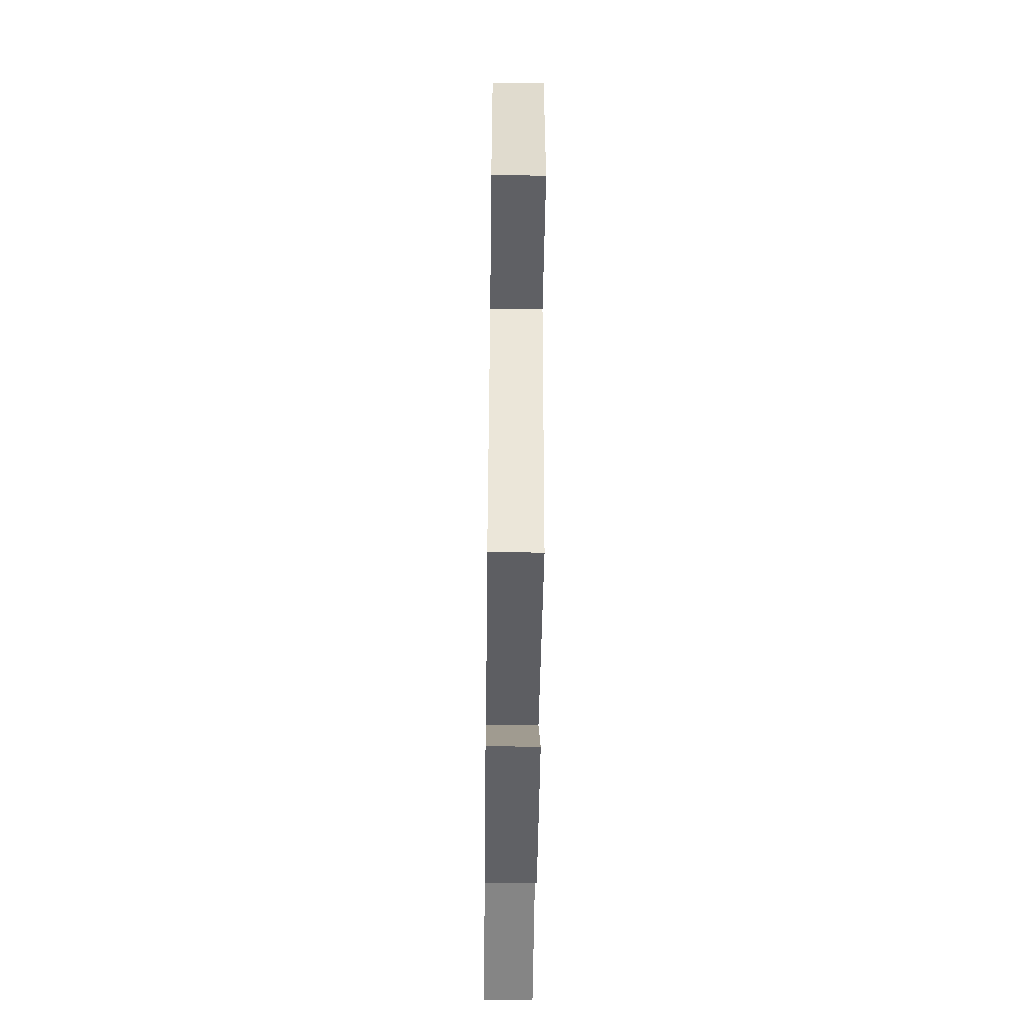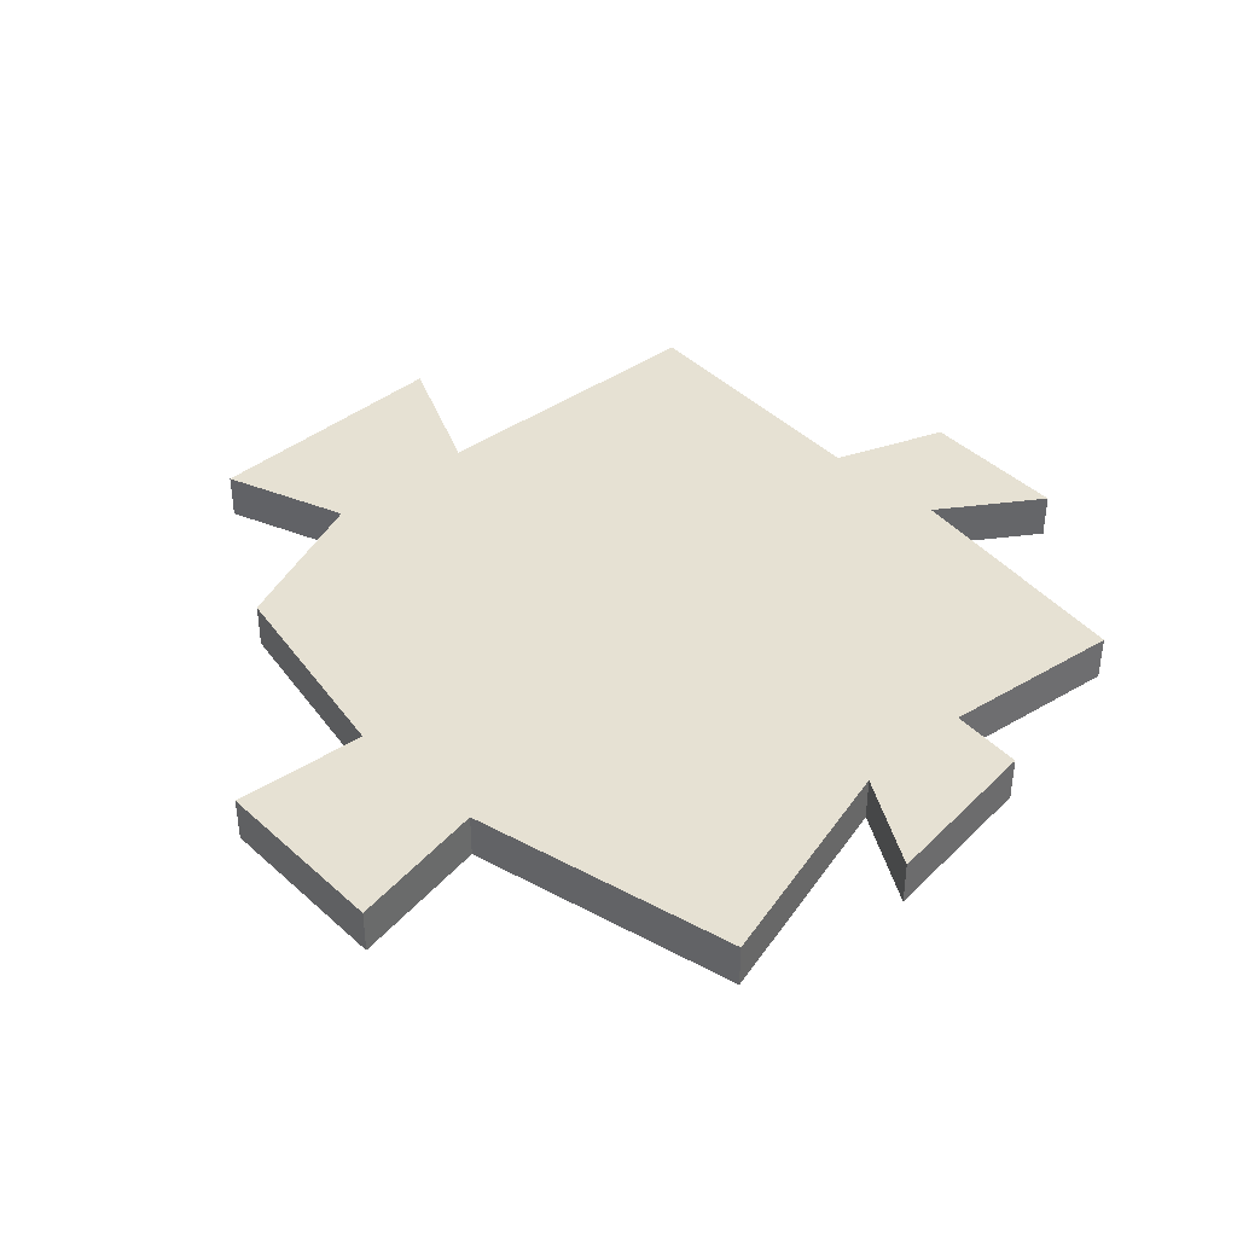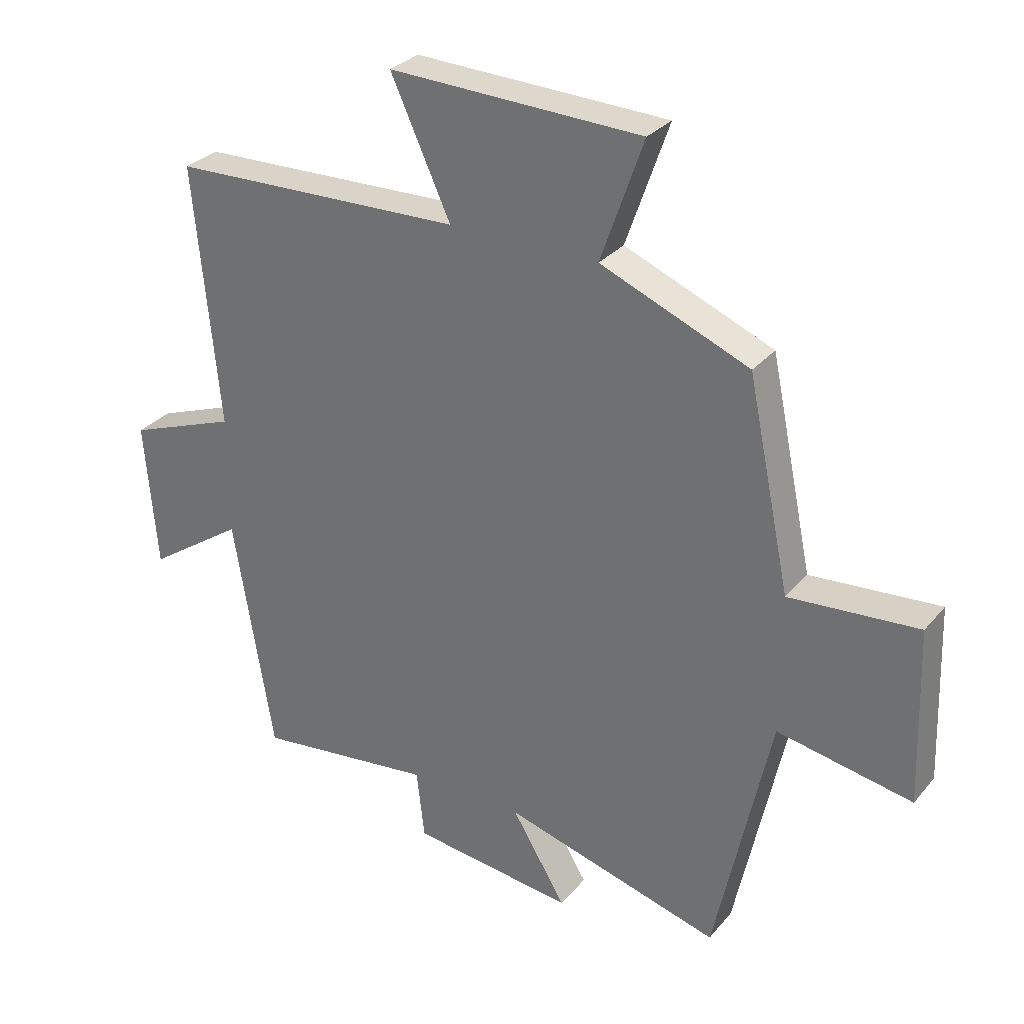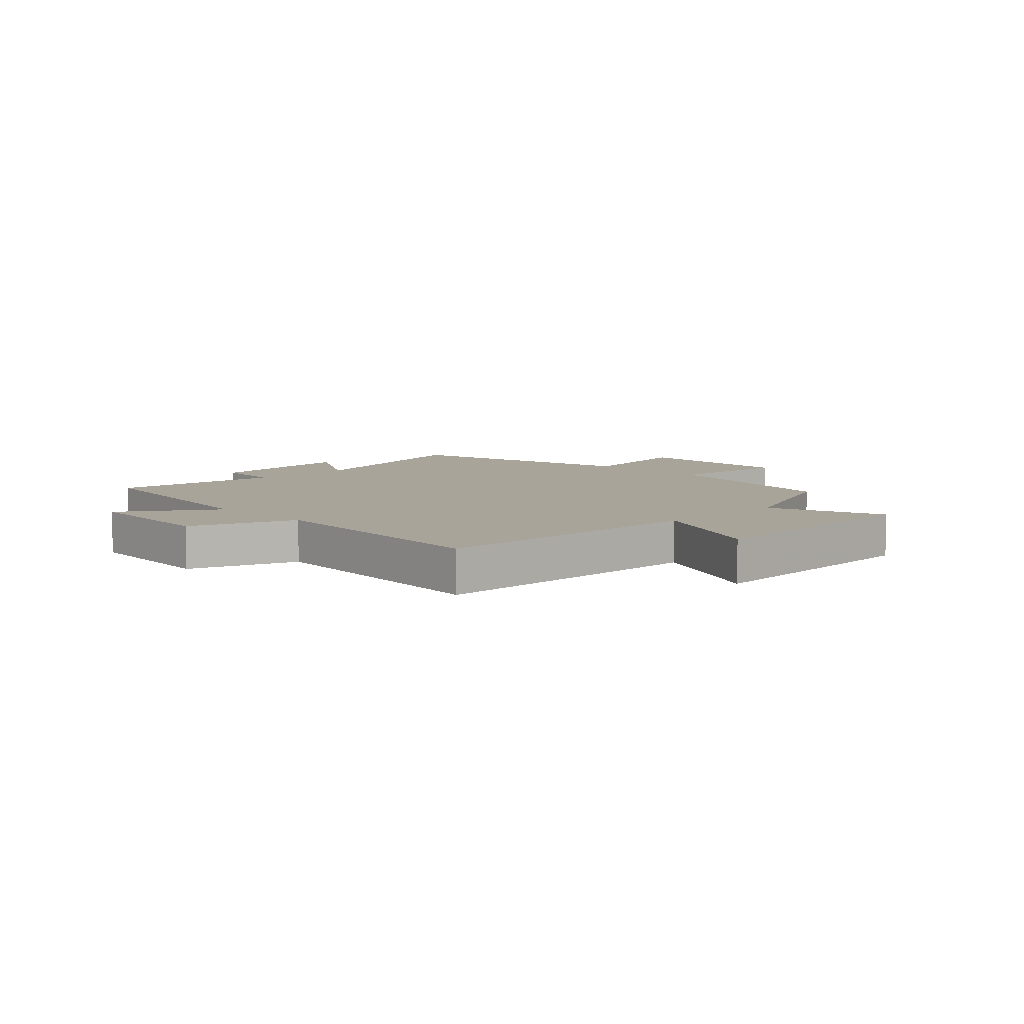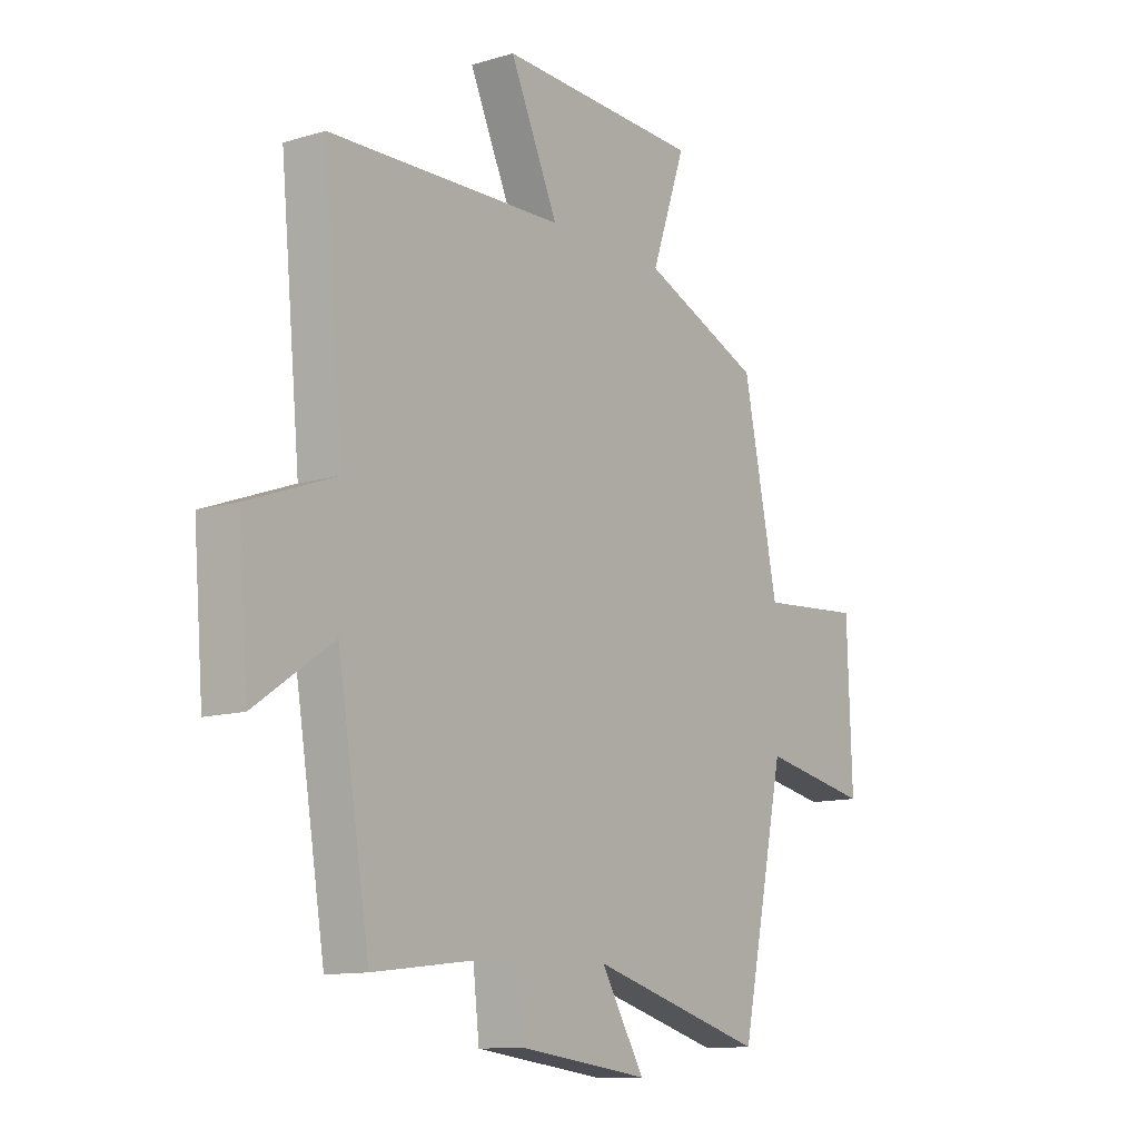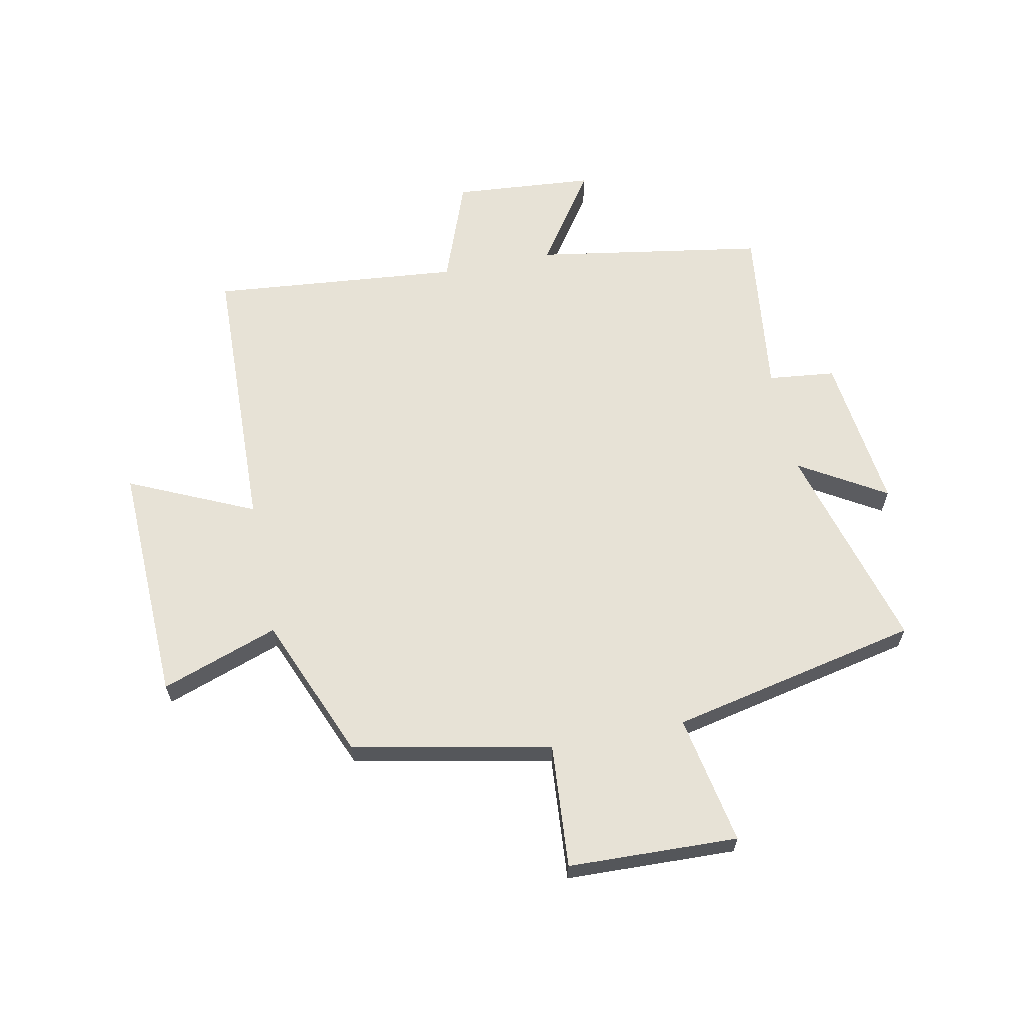
<metadata>
{"format":"obj","ext":"obj","renderer":"f3d","projection":"perspective","resolution":1024,"background":"white","views":[{"elev":-54.7,"azim":89.3,"up":"+Z"},{"elev":38.6,"azim":136.2,"up":"+Y"},{"elev":30.1,"azim":32.2,"up":"+Z"},{"elev":7.2,"azim":-44.6,"up":"+Y"},{"elev":-11.8,"azim":-54.3,"up":"+Z"},{"elev":63.0,"azim":78.5,"up":"+Y"}]}
</metadata>
<code>
v 0.409 0.07 -0.599
v 0.05 0.07 -0.5
v 0.139 0.07 -0.647
v -0.129 0.07 -0.615
v -0.142 0.07 -0.5
v -0.435 0.07 -0.536
v -0.5 0.07 -0.143
v -0.659 0.07 -0.252
v -0.679 0.07 -0.01
v -0.5 0.07 0.057
v -0.541 0.07 0.485
v -0.061 0.07 0.5
v -0.159 0.07 0.714
v 0.255 0.07 0.7
v 0.185 0.07 0.5
v 0.429 0.07 0.4
v 0.5 0.07 0.06
v 0.712 0.07 0.077
v 0.722 0.07 -0.213
v 0.5 0.07 -0.172
v 0.409 0 -0.599
v 0.05 0 -0.5
v 0.139 0 -0.647
v -0.129 0 -0.615
v -0.142 0 -0.5
v -0.435 0 -0.536
v -0.5 0 -0.143
v -0.659 0 -0.252
v -0.679 0 -0.01
v -0.5 0 0.057
v -0.541 0 0.485
v -0.061 0 0.5
v -0.159 0 0.714
v 0.255 0 0.7
v 0.185 0 0.5
v 0.429 0 0.4
v 0.5 0 0.06
v 0.712 0 0.077
v 0.722 0 -0.213
v 0.5 0 -0.172
f 17 18 19 20
f 20 1 2
f 17 20 2
f 16 17 2
f 15 16 2
f 12 13 14 15
f 12 15 2
f 11 12 2
f 10 11 2
f 7 8 9 10
f 5 6 7 10
f 5 10 2 3
f 3 4 5
f 40 39 38 37
f 22 21 40
f 22 40 37
f 22 37 36
f 22 36 35
f 35 34 33 32
f 22 35 32
f 22 32 31
f 22 31 30
f 30 29 28 27
f 30 27 26 25
f 23 22 30 25
f 25 24 23
f 1 21 22 2
f 2 22 23 3
f 3 23 24 4
f 4 24 25 5
f 5 25 26 6
f 6 26 27 7
f 7 27 28 8
f 8 28 29 9
f 9 29 30 10
f 10 30 31 11
f 11 31 32 12
f 12 32 33 13
f 13 33 34 14
f 14 34 35 15
f 15 35 36 16
f 16 36 37 17
f 17 37 38 18
f 18 38 39 19
f 19 39 40 20
f 20 40 21 1

</code>
